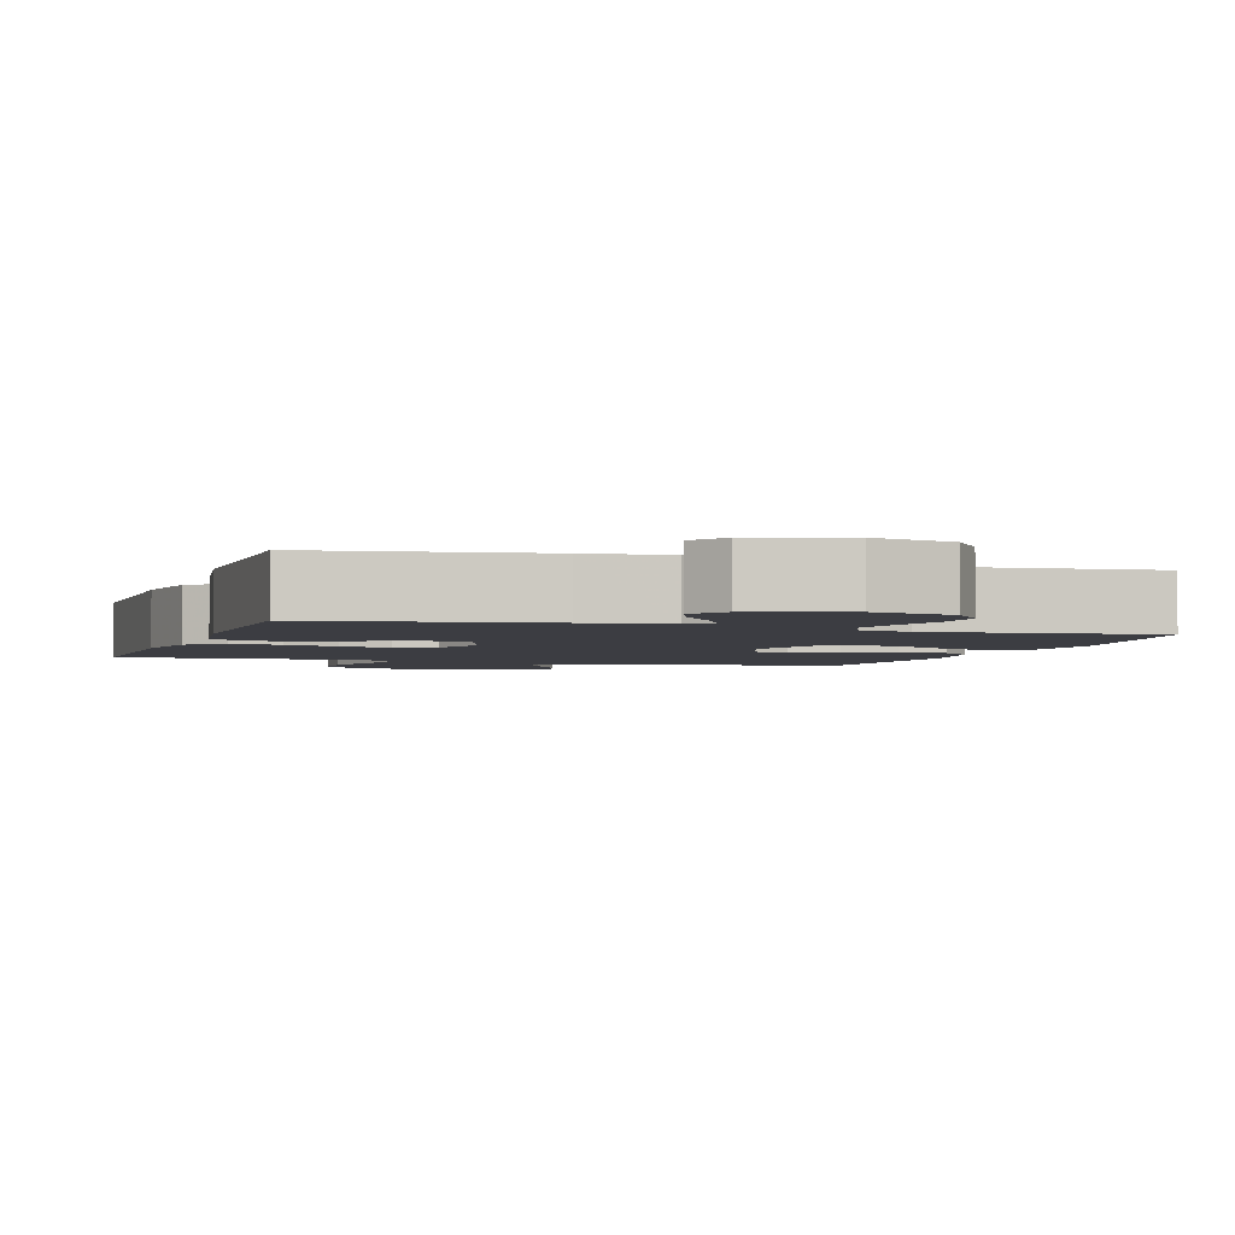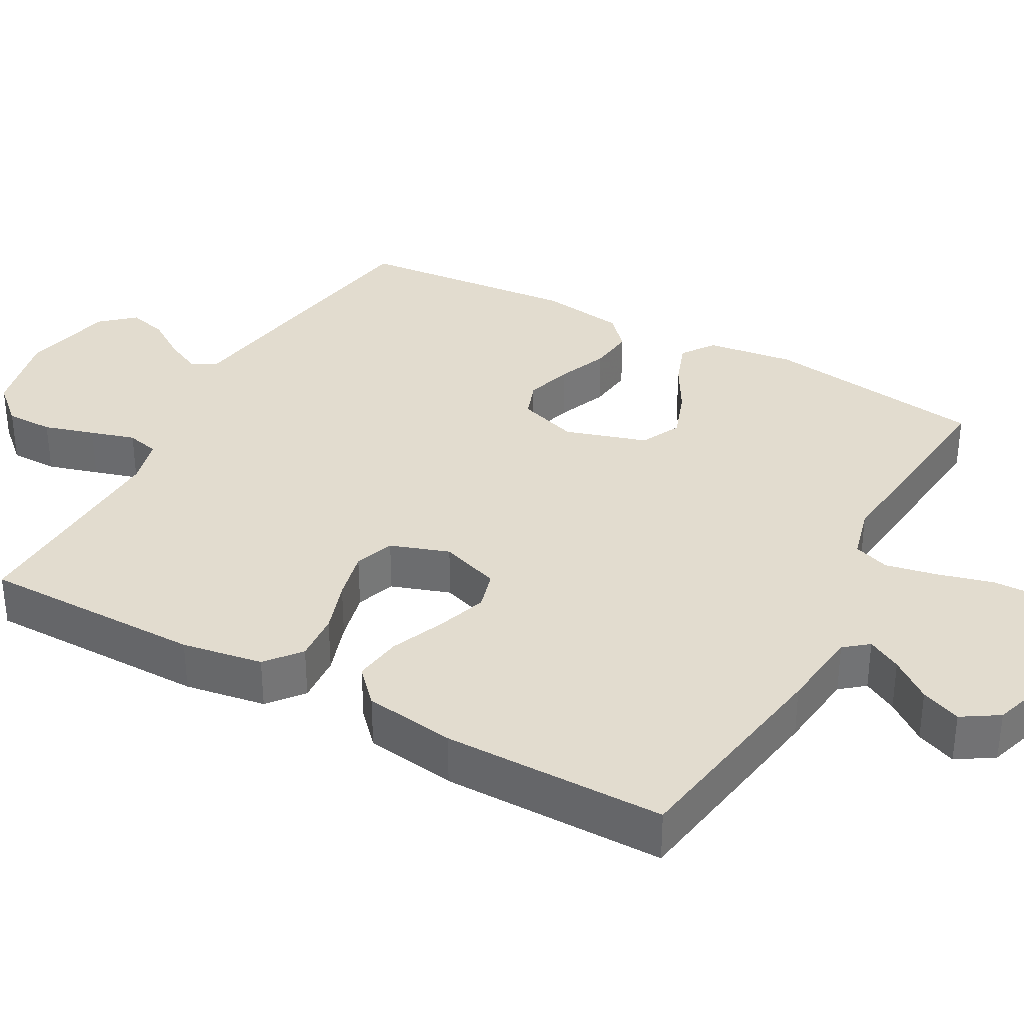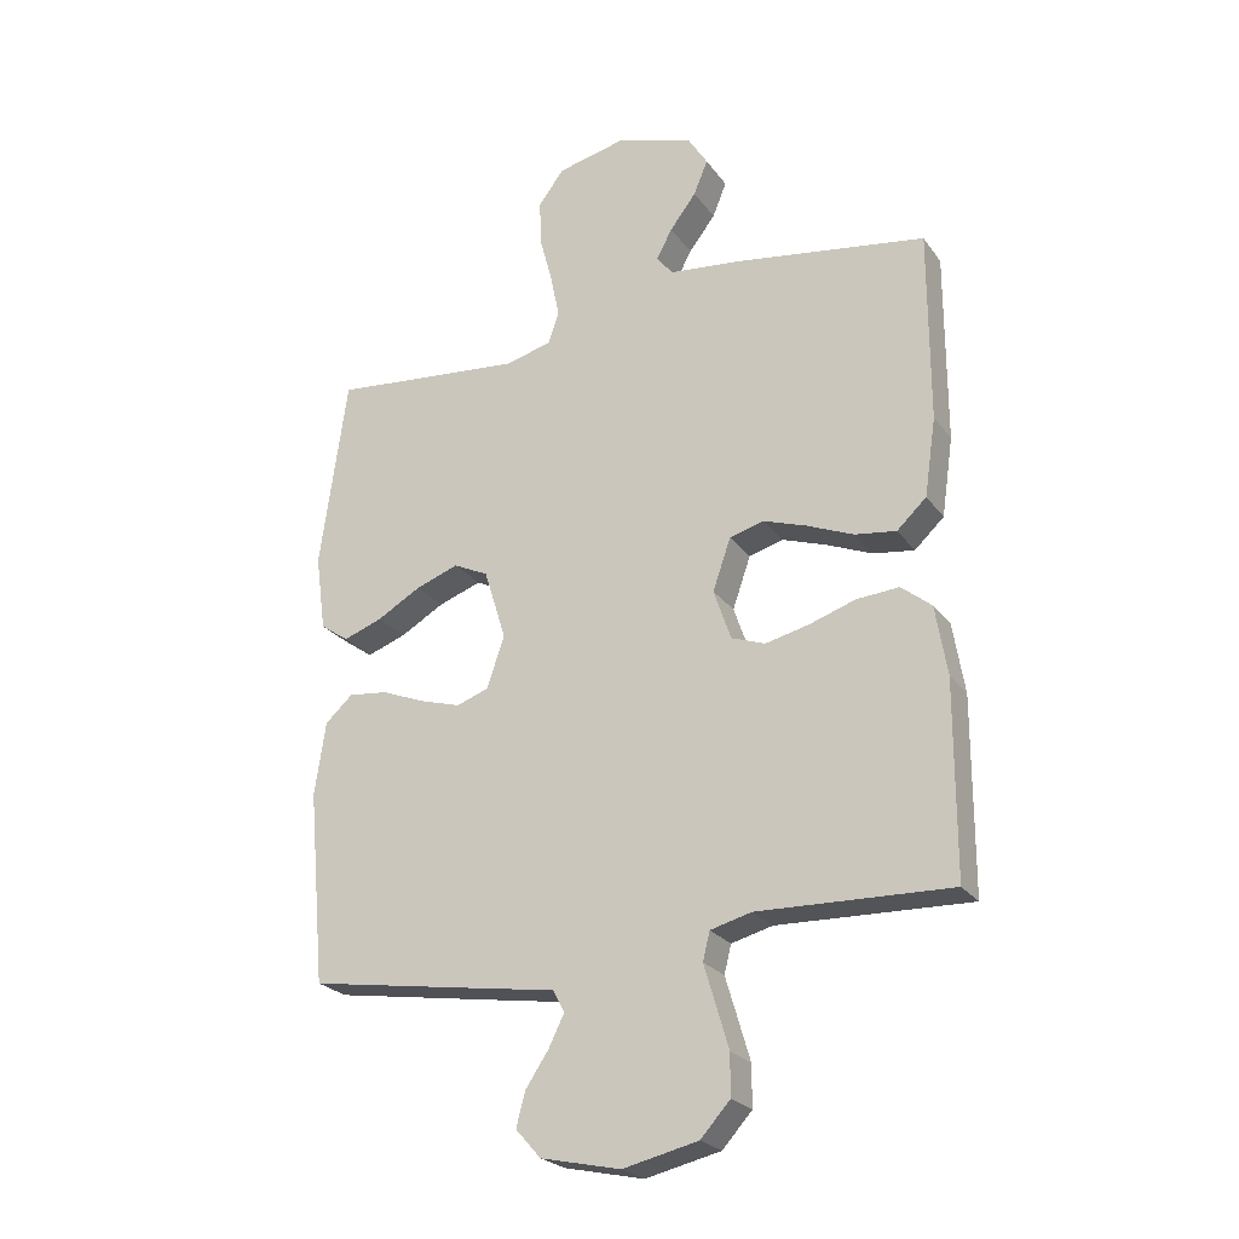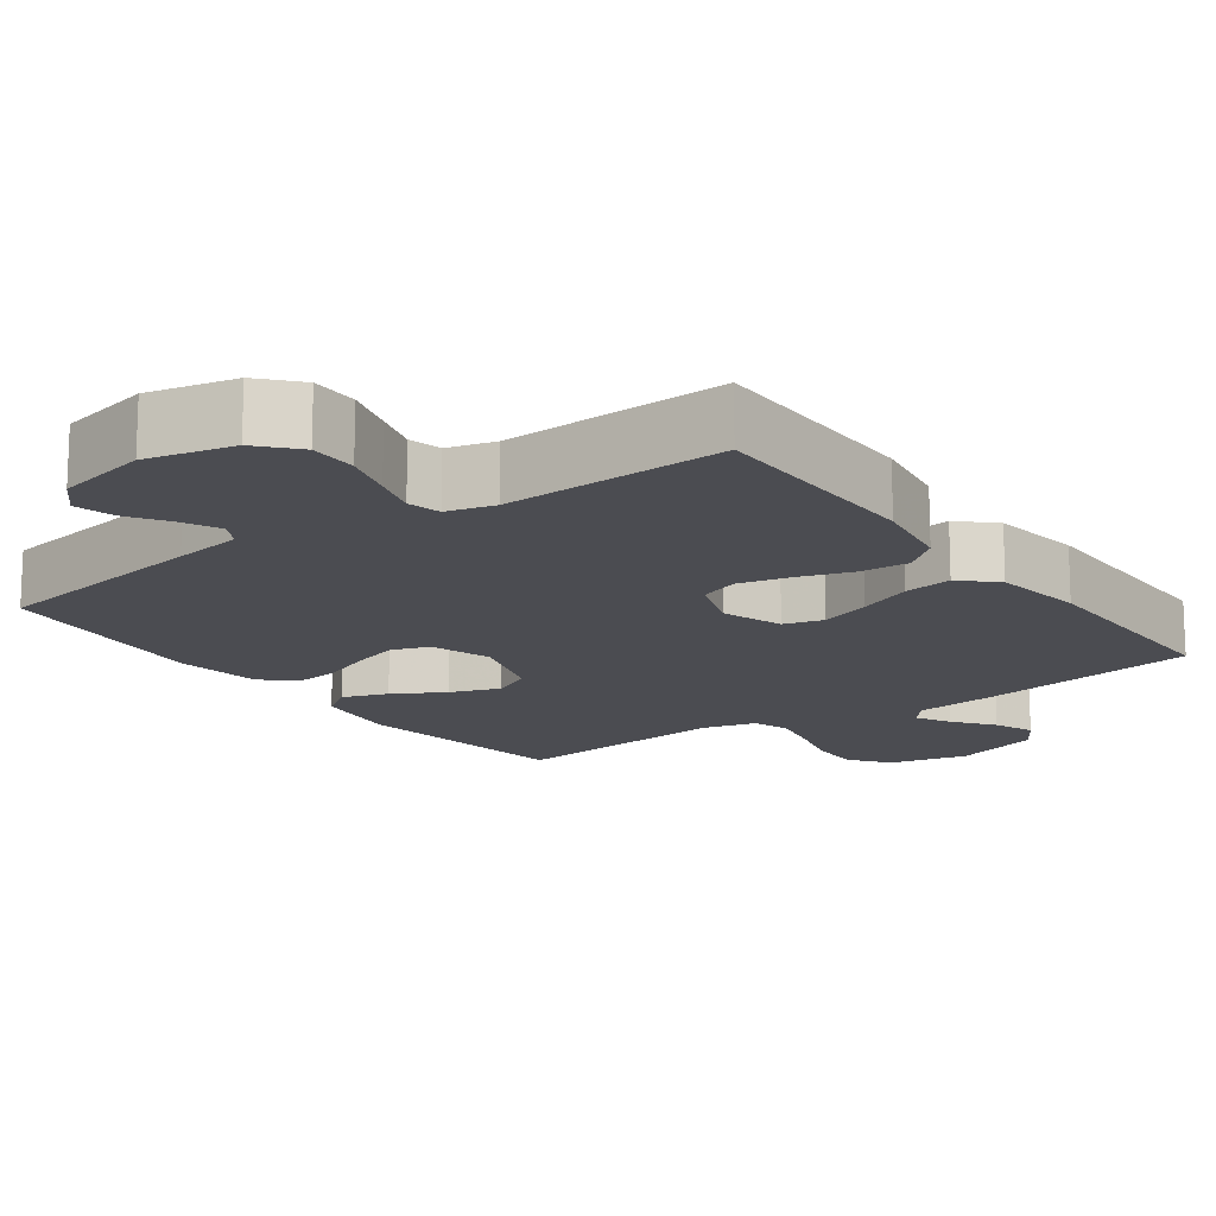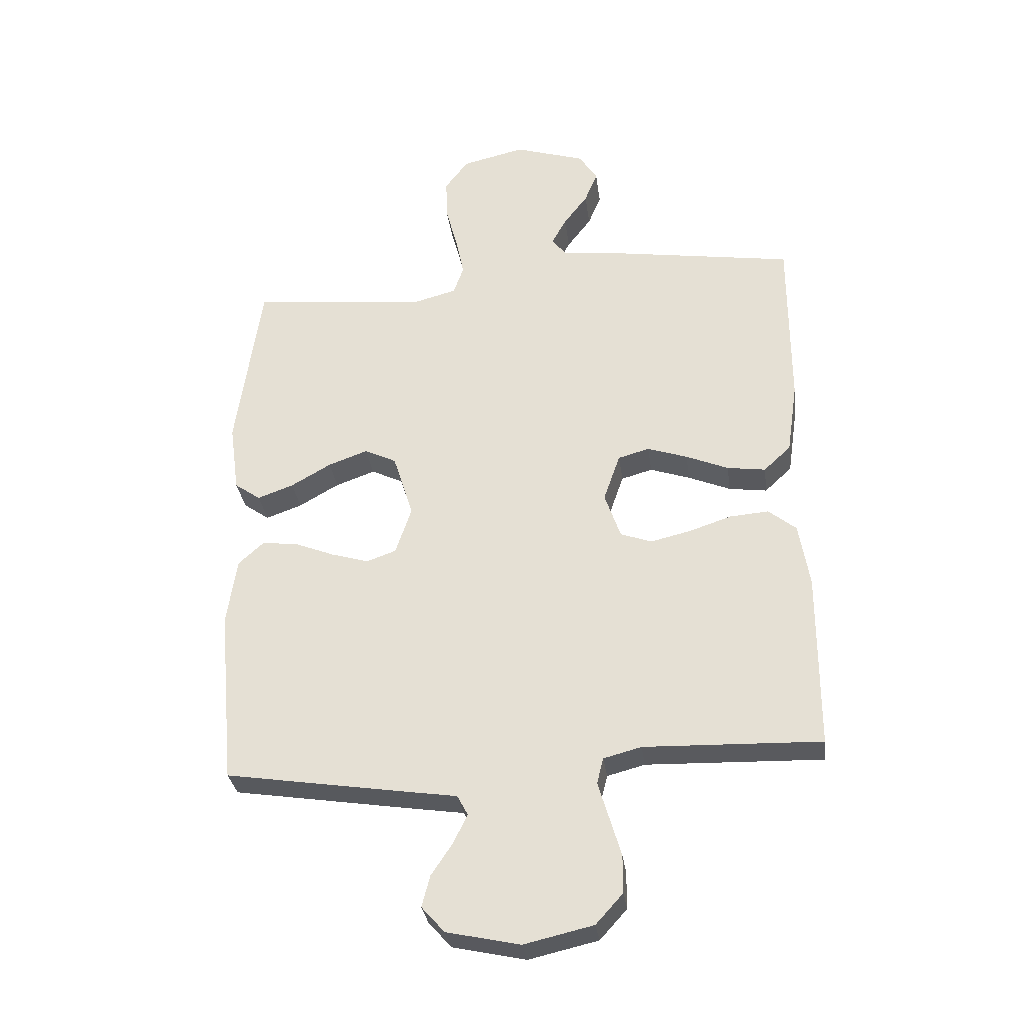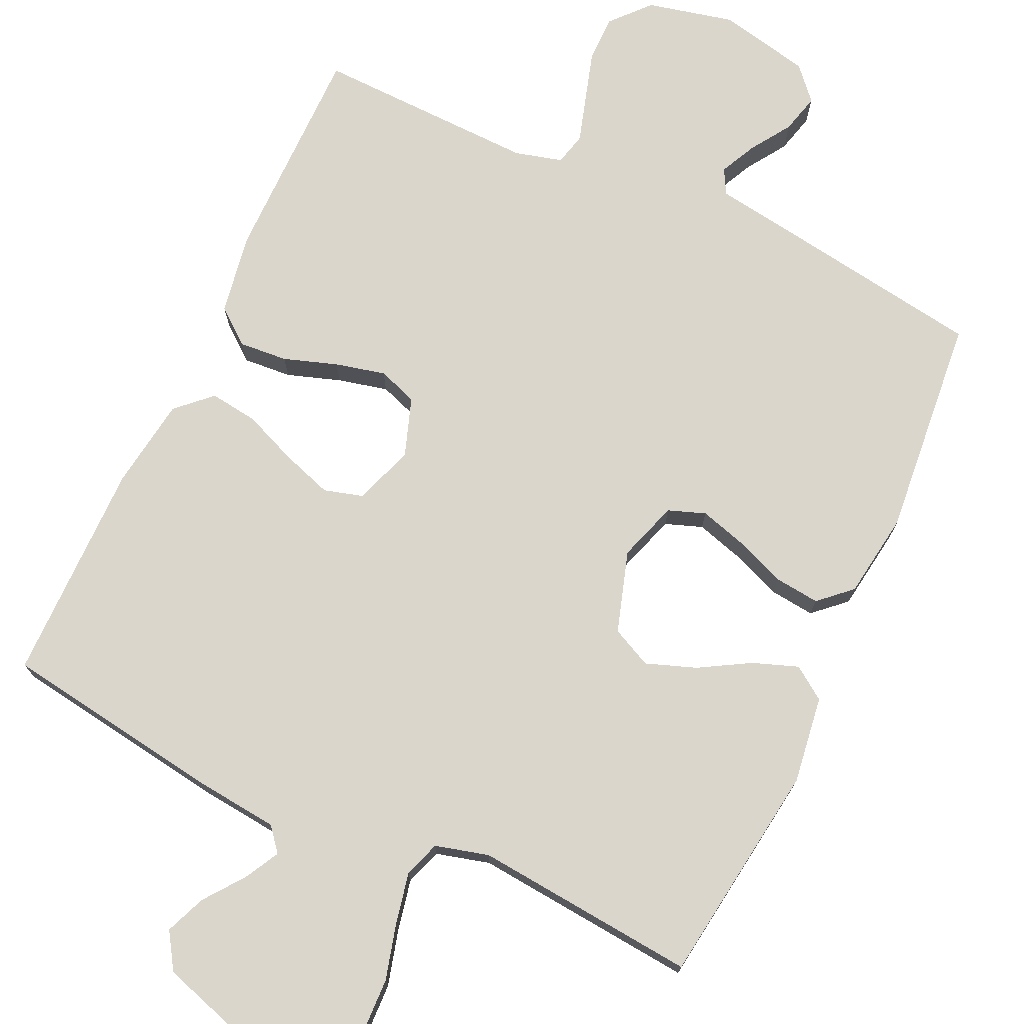
<metadata>
{"format":"obj","ext":"obj","renderer":"f3d","projection":"perspective","resolution":1024,"background":"white","views":[{"elev":-2.9,"azim":-17.8,"up":"+Y"},{"elev":34.6,"azim":-61.1,"up":"+Y"},{"elev":-24.2,"azim":-153.0,"up":"+Z"},{"elev":-15.4,"azim":-144.0,"up":"+Y"},{"elev":-31.7,"azim":-172.4,"up":"+Z"},{"elev":73.7,"azim":24.7,"up":"+Y"}]}
</metadata>
<code>
v 0.5 0.07 -0.5
v 0.2 0.07 -0.547
v 0.107 0.07 -0.561
v 0.089 0.07 -0.595
v 0.113 0.07 -0.644
v 0.149 0.07 -0.698
v 0.163 0.07 -0.751
v 0.124 0.07 -0.795
v 0 0.07 -0.822
v -0.117 0.07 -0.795
v -0.163 0.07 -0.744
v -0.163 0.07 -0.68
v -0.143 0.07 -0.612
v -0.125 0.07 -0.552
v -0.136 0.07 -0.508
v -0.2 0.07 -0.491
v -0.5 0.07 -0.5
v -0.501 0.07 -0.2
v -0.483 0.07 -0.091
v -0.436 0.07 -0.053
v -0.37 0.07 -0.058
v -0.298 0.07 -0.082
v -0.23 0.07 -0.098
v -0.177 0.07 -0.079
v -0.15 0.07 0
v -0.178 0.07 0.081
v -0.231 0.07 0.096
v -0.299 0.07 0.073
v -0.371 0.07 0.043
v -0.436 0.07 0.034
v -0.482 0.07 0.077
v -0.5 0.07 0.2
v -0.5 0.07 0.5
v -0.2 0.07 0.546
v -0.089 0.07 0.558
v -0.063 0.07 0.59
v -0.088 0.07 0.636
v -0.129 0.07 0.69
v -0.151 0.07 0.744
v -0.12 0.07 0.793
v 0 0.07 0.831
v 0.107 0.07 0.806
v 0.147 0.07 0.753
v 0.145 0.07 0.683
v 0.125 0.07 0.608
v 0.111 0.07 0.539
v 0.128 0.07 0.49
v 0.2 0.07 0.471
v 0.5 0.07 0.5
v 0.542 0.07 0.2
v 0.526 0.07 0.082
v 0.482 0.07 0.051
v 0.421 0.07 0.073
v 0.353 0.07 0.112
v 0.286 0.07 0.136
v 0.232 0.07 0.11
v 0.198 0.07 0
v 0.225 0.07 -0.081
v 0.275 0.07 -0.099
v 0.339 0.07 -0.08
v 0.406 0.07 -0.053
v 0.467 0.07 -0.046
v 0.51 0.07 -0.085
v 0.527 0.07 -0.2
v 0.5 0 -0.5
v 0.2 0 -0.547
v 0.107 0 -0.561
v 0.089 0 -0.595
v 0.113 0 -0.644
v 0.149 0 -0.698
v 0.163 0 -0.751
v 0.124 0 -0.795
v 0 0 -0.822
v -0.117 0 -0.795
v -0.163 0 -0.744
v -0.163 0 -0.68
v -0.143 0 -0.612
v -0.125 0 -0.552
v -0.136 0 -0.508
v -0.2 0 -0.491
v -0.5 0 -0.5
v -0.501 0 -0.2
v -0.483 0 -0.091
v -0.436 0 -0.053
v -0.37 0 -0.058
v -0.298 0 -0.082
v -0.23 0 -0.098
v -0.177 0 -0.079
v -0.15 0 0
v -0.178 0 0.081
v -0.231 0 0.096
v -0.299 0 0.073
v -0.371 0 0.043
v -0.436 0 0.034
v -0.482 0 0.077
v -0.5 0 0.2
v -0.5 0 0.5
v -0.2 0 0.546
v -0.089 0 0.558
v -0.063 0 0.59
v -0.088 0 0.636
v -0.129 0 0.69
v -0.151 0 0.744
v -0.12 0 0.793
v 0 0 0.831
v 0.107 0 0.806
v 0.147 0 0.753
v 0.145 0 0.683
v 0.125 0 0.608
v 0.111 0 0.539
v 0.128 0 0.49
v 0.2 0 0.471
v 0.5 0 0.5
v 0.542 0 0.2
v 0.526 0 0.082
v 0.482 0 0.051
v 0.421 0 0.073
v 0.353 0 0.112
v 0.286 0 0.136
v 0.232 0 0.11
v 0.198 0 0
v 0.225 0 -0.081
v 0.275 0 -0.099
v 0.339 0 -0.08
v 0.406 0 -0.053
v 0.467 0 -0.046
v 0.51 0 -0.085
v 0.527 0 -0.2
f 60 61 62 63
f 59 60 63 64
f 58 59 64 1
f 51 52 53 54
f 51 54 55
f 48 49 50 51
f 47 48 51 55
f 42 43 44 45
f 42 45 46
f 41 42 46
f 40 41 46 47
f 37 38 39 40
f 36 37 40 47
f 32 33 34 35
f 30 31 32 35
f 28 29 30 35
f 27 28 35 36
f 26 27 36 47
f 19 20 21 22
f 19 22 23
f 16 17 18 19
f 15 16 19 23
f 14 15 23 24
f 12 13 14
f 11 12 14
f 10 11 14
f 9 10 14
f 5 6 7 8
f 4 5 8 9
f 58 1 2 3
f 57 58 3 4
f 26 47 55 56
f 25 26 56 57
f 14 24 25 57
f 4 9 14 57
f 127 126 125 124
f 128 127 124 123
f 65 128 123 122
f 118 117 116 115
f 119 118 115
f 115 114 113 112
f 119 115 112 111
f 109 108 107 106
f 110 109 106
f 110 106 105
f 111 110 105 104
f 104 103 102 101
f 111 104 101 100
f 99 98 97 96
f 99 96 95 94
f 99 94 93 92
f 100 99 92 91
f 111 100 91 90
f 86 85 84 83
f 87 86 83
f 83 82 81 80
f 87 83 80 79
f 88 87 79 78
f 78 77 76
f 78 76 75
f 78 75 74
f 78 74 73
f 72 71 70 69
f 73 72 69 68
f 67 66 65 122
f 68 67 122 121
f 120 119 111 90
f 121 120 90 89
f 121 89 88 78
f 121 78 73 68
f 1 65 66 2
f 2 66 67 3
f 3 67 68 4
f 4 68 69 5
f 5 69 70 6
f 6 70 71 7
f 7 71 72 8
f 8 72 73 9
f 9 73 74 10
f 10 74 75 11
f 11 75 76 12
f 12 76 77 13
f 13 77 78 14
f 14 78 79 15
f 15 79 80 16
f 16 80 81 17
f 17 81 82 18
f 18 82 83 19
f 19 83 84 20
f 20 84 85 21
f 21 85 86 22
f 22 86 87 23
f 23 87 88 24
f 24 88 89 25
f 25 89 90 26
f 26 90 91 27
f 27 91 92 28
f 28 92 93 29
f 29 93 94 30
f 30 94 95 31
f 31 95 96 32
f 32 96 97 33
f 33 97 98 34
f 34 98 99 35
f 35 99 100 36
f 36 100 101 37
f 37 101 102 38
f 38 102 103 39
f 39 103 104 40
f 40 104 105 41
f 41 105 106 42
f 42 106 107 43
f 43 107 108 44
f 44 108 109 45
f 45 109 110 46
f 46 110 111 47
f 47 111 112 48
f 48 112 113 49
f 49 113 114 50
f 50 114 115 51
f 51 115 116 52
f 52 116 117 53
f 53 117 118 54
f 54 118 119 55
f 55 119 120 56
f 56 120 121 57
f 57 121 122 58
f 58 122 123 59
f 59 123 124 60
f 60 124 125 61
f 61 125 126 62
f 62 126 127 63
f 63 127 128 64
f 64 128 65 1

</code>
